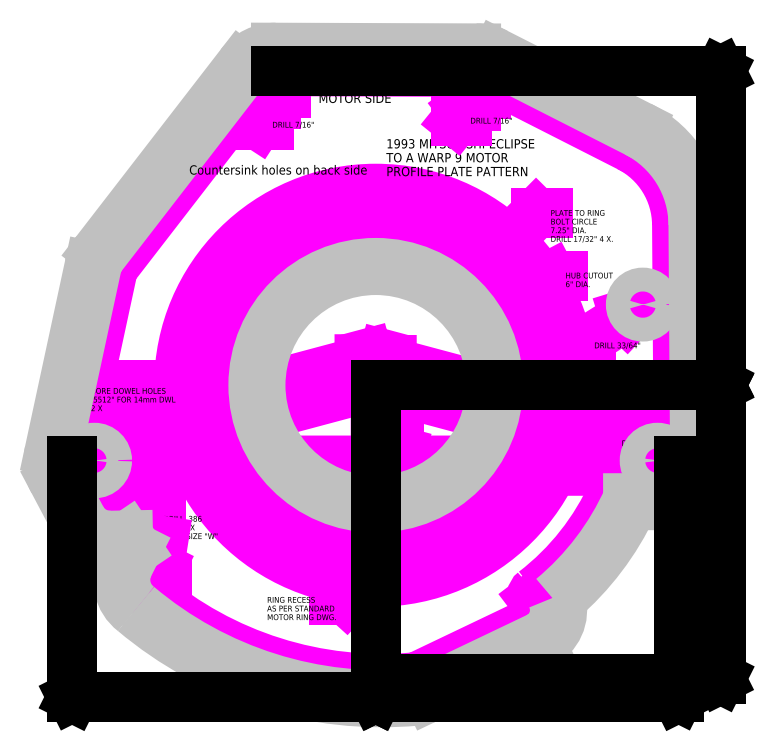
<metadata>
{"format":"dxf","ext":"dxf","renderer":"ezdxf+matplotlib","layout":"modelspace","background":"white","min_lineweight":24,"dpi":150}
</metadata>
<code>
0
SECTION
2
ENTITIES
0
POINT
8
PROFILE_PLATE
10
-5.745
20
-2.544
30
0
0
POINT
8
PROFILE_PLATE
10
-4.703
20
-4.209
30
0
0
POINT
8
PROFILE_PLATE
10
-6.086
20
-1.627
30
0
0
POINT
8
PROFILE_PLATE
10
6.092
20
-1.627
30
0
0
LINE
8
PROFILE_PLATE
10
6.092
20
-1.627
30
0
11
-6.086
21
-1.627
31
0
0
POINT
8
PROFILE_PLATE
10
0
20
0
30
0
0
LINE
8
PROFILE_PLATE
10
0
20
0
30
0
11
-6.086
21
-1.627
31
0
0
LINE
8
PROFILE_PLATE
10
6.092
20
-1.627
30
0
11
0
21
0
31
0
0
LINE
8
PROFILE_PLATE
10
0
20
0
30
0
11
-3e-06
21
-1.627
31
0
0
POINT
8
PROFILE_PLATE
10
-5.745
20
-2.544
30
0
0
CIRCLE
8
PROFILE_PLATE
10
-5.745
20
-2.544
30
0
40
0.185
0
LINE
8
PROFILE_PLATE
10
-5.93
20
-2.544
30
0
11
-5.56
21
-2.544
31
0
0
LINE
8
PROFILE_PLATE
10
-5.745
20
-2.359
30
0
11
-5.745
21
-2.729
31
0
0
CIRCLE
8
PROFILE_PLATE
10
-5.745
20
-2.544
30
0
40
0.125
0
POINT
8
PROFILE_PLATE
10
-4.703
20
-4.209
30
0
0
CIRCLE
8
PROFILE_PLATE
10
-4.703
20
-4.209
30
0
40
0.185
0
LINE
8
PROFILE_PLATE
10
-4.888
20
-4.209
30
0
11
-4.518
21
-4.209
31
0
0
LINE
8
PROFILE_PLATE
10
-4.703
20
-4.024
30
0
11
-4.703
21
-4.394
31
0
0
POINT
8
PROFILE_PLATE
10
-6.086
20
-1.627
30
0
0
POINT
8
PROFILE_PLATE
10
-6.086
20
-1.627
30
0
0
POINT
8
PROFILE_PLATE
10
6.092
20
-1.627
30
0
0
POINT
8
PROFILE_PLATE
10
6.092
20
-1.627
30
0
0
POINT
8
PROFILE_PLATE
10
6.092
20
-1.627
30
0
0
POINT
8
PROFILE_PLATE
10
2.165
20
6.288
30
0
0
POINT
8
PROFILE_PLATE
10
2.165
20
6.288
30
0
0
POINT
8
PROFILE_PLATE
10
2.165
20
6.288
30
0
0
CIRCLE
8
PROFILE_PLATE
10
2.165
20
6.288
30
0
40
0.218
0
LINE
8
PROFILE_PLATE
10
1.947
20
6.288
30
0
11
2.383
21
6.288
31
0
0
LINE
8
PROFILE_PLATE
10
2.165
20
6.506
30
0
11
2.165
21
6.043
31
0
0
POINT
8
PROFILE_PLATE
10
-2.162
20
6.327
30
0
0
POINT
8
PROFILE_PLATE
10
-2.162
20
6.327
30
0
0
POINT
8
PROFILE_PLATE
10
-2.162
20
6.327
30
0
0
CIRCLE
8
PROFILE_PLATE
10
-2.162
20
6.327
30
0
40
0.218
0
LINE
8
PROFILE_PLATE
10
-2.38
20
6.327
30
0
11
-1.944
21
6.327
31
0
0
LINE
8
PROFILE_PLATE
10
-2.162
20
6.545
30
0
11
-2.162
21
6.082
31
0
0
LINE
8
PROFILE_PLATE
10
6.516
20
3.473
30
0
11
6.55
21
-1.624
31
0
0
ARC
8
PROFILE_PLATE
10
6.092
20
-1.627
30
0
40
0.4578
50
272.4
51
360.4
0
LINE
8
PROFILE_PLATE
10
6.112
20
-2.085
30
0
11
5.456
21
-2.086
31
0
0
ARC
8
PROFILE_PLATE
10
5.457
20
-2.44
30
0
40
0.354
50
90.13
51
155.9
0
ARC
8
PROFILE_PLATE
10
0
20
-0
30
0
40
5.624
50
307.6
51
335.9
0
ARC
8
PROFILE_PLATE
10
3.503
20
-4.548
30
0
40
0.117
50
127.6
51
217.2
0
LINE
8
PROFILE_PLATE
10
3.451
20
-4.674
30
0
11
3.409
21
-4.619
31
0
0
ARC
8
PROFILE_PLATE
10
3.227
20
-4.866
30
0
40
0.2951
50
295.5
51
400.6
0
LINE
8
PROFILE_PLATE
10
3.354
20
-5.132
30
0
11
0.9325
21
-6.288
31
0
0
ARC
8
PROFILE_PLATE
10
0.8055
20
-6.022
30
0
40
0.2949
50
275.7
51
295.5
0
ARC
8
PROFILE_PLATE
10
0.1351
20
1.476
30
0
40
7.822
50
229.8
51
275.1
0
ARC
8
PROFILE_PLATE
10
-4.703
20
-4.209
30
0
40
0.3584
50
153.3
51
233.8
0
LINE
8
PROFILE_PLATE
10
-5.023
20
-4.048
30
0
11
-4.826
21
-3.655
31
0
0
ARC
8
PROFILE_PLATE
10
-5.076
20
-3.529
30
0
40
0.28
50
333.3
51
394
0
LINE
8
PROFILE_PLATE
10
-5.063
20
-3.047
30
0
11
-4.844
21
-3.372
31
0
0
ARC
8
PROFILE_PLATE
10
-5.357
20
-3.245
30
0
40
0.354
50
34.01
51
91.11
0
LINE
8
PROFILE_PLATE
10
-5.738
20
-2.898
30
0
11
-5.364
21
-2.891
31
0
0
ARC
8
PROFILE_PLATE
10
-5.745
20
-2.544
30
0
40
0.354
50
203
51
271.1
0
LINE
8
PROFILE_PLATE
10
-6.51
20
-1.852
30
0
11
-6.071
21
-2.682
31
0
0
ARC
8
PROFILE_PLATE
10
-6.086
20
-1.627
30
0
40
0.4794
50
167.8
51
207.9
0
LINE
8
PROFILE_PLATE
10
-5.694
20
2.468
30
0
11
-6.555
21
-1.526
31
0
0
ARC
8
PROFILE_PLATE
10
-5.393
20
2.403
30
0
40
0.3077
50
142.3
51
167.8
0
LINE
8
PROFILE_PLATE
10
-5.637
20
2.591
30
0
11
-2.53
21
6.611
31
0
0
ARC
8
PROFILE_PLATE
10
-2.162
20
6.327
30
0
40
0.4648
50
89.81
51
142.3
0
LINE
8
PROFILE_PLATE
10
-2.16
20
6.792
30
0
11
2.166
21
6.777
31
0
0
ARC
8
PROFILE_PLATE
10
2.165
20
6.288
30
0
40
0.4889
50
63.07
51
89.81
0
LINE
8
PROFILE_PLATE
10
2.386
20
6.724
30
0
11
5.476
21
5.154
31
0
0
ARC
8
PROFILE_PLATE
10
4.615
20
3.46
30
0
40
1.9
50
0.3875
51
63.07
0
POINT
8
PROFILE_PLATE
10
-2.162
20
6.327
30
0
0
CIRCLE
8
PROFILE_PLATE
10
2.165
20
6.288
30
0
40
0.125
0
POINT
8
PROFILE_PLATE
10
2.165
20
6.288
30
0
0
CIRCLE
8
PROFILE_PLATE
10
6.092
20
-1.627
30
0
40
0.125
0
POINT
8
PROFILE_PLATE
10
6.092
20
-1.627
30
0
0
CIRCLE
8
PROFILE_PLATE
10
-6.086
20
-1.627
30
0
40
0.125
0
POINT
8
PROFILE_PLATE
10
-5.745
20
-2.544
30
0
0
POINT
8
PROFILE_PLATE
10
-6.086
20
-1.627
30
0
0
CIRCLE
8
PROFILE_PLATE
10
-4.703
20
-4.209
30
0
40
0.125
0
POINT
8
PROFILE_PLATE
10
-4.703
20
-4.209
30
0
0
CIRCLE
8
PROFILE_PLATE
10
-2.162
20
6.327
30
0
40
0.125
0
POINT
8
PROFILE_PLATE
10
0
20
0
30
0
0
LINE
8
PROFILE_PLATE
10
-0.3105
20
0
30
0
11
0.3105
21
0
31
0
0
LINE
8
PROFILE_PLATE
10
0
20
0.31
30
0
11
0
21
-0.311
31
0
0
POINT
8
PROFILE_PLATE
10
0
20
0
30
0
0
CIRCLE
8
PROFILE_PLATE
10
0
20
0
30
0
40
3
0
CIRCLE
8
PROFILE_PLATE
10
0
20
0
30
0
40
3.625
0
CIRCLE
8
PROFILE_PLATE
10
0
20
0
30
0
40
4.25
0
CIRCLE
8
PROFILE_PLATE
10
-0.00141
20
3.624
30
0
40
0.25
0
CIRCLE
8
PROFILE_PLATE
10
-3.624
20
-0.00141
30
0
40
0.25
0
CIRCLE
8
PROFILE_PLATE
10
0.00141
20
-3.624
30
0
40
0.25
0
CIRCLE
8
PROFILE_PLATE
10
3.624
20
0.00141
30
0
40
0.25
0
POINT
8
PROFILE_PLATE
10
0
20
0
30
0
0
LINE
8
PROFILE_PLATE
10
-6.164
20
0
30
0
11
6.024
21
0
31
0
0
TEXT
8
DIMENSIONS
10
0.2288
20
5.122
30
0
40
0.2
1
1993 MITSUBISHI ECLIPSE
0
TEXT
8
DIMENSIONS
10
0.2288
20
4.822
30
0
40
0.2
1
TO A WARP 9 MOTOR
0
TEXT
8
DIMENSIONS
10
0.2288
20
4.522
30
0
40
0.2
1
PROFILE PLATE PATTERN
0
LINE
8
DIMENSIONS
10
2.442
20
2.692
30
0
11
2.541
21
2.866
31
0
0
LINE
8
DIMENSIONS
10
2.442
20
2.692
30
0
11
2.615
21
2.793
31
0
0
LINE
8
DIMENSIONS
10
2.442
20
2.692
30
0
11
3.469
21
3.726
31
0
0
LINE
8
DIMENSIONS
10
3.469
20
3.726
30
0
11
3.719
21
3.726
31
0
0
TEXT
8
DIMENSIONS
10
3.781
20
3.664
30
0
40
0.125
1
PLATE TO RING
0
TEXT
8
DIMENSIONS
10
3.781
20
3.476
30
0
40
0.125
1
BOLT CIRCLE
0
TEXT
8
DIMENSIONS
10
3.781
20
3.289
30
0
40
0.125
1
7.25" DIA.
0
TEXT
8
DIMENSIONS
10
3.781
20
3.101
30
0
40
0.125
1
DRILL 17/32" 4 X.
0
LINE
8
DIMENSIONS
10
-0.291
20
-4.251
30
0
11
-0.3826
21
-4.429
31
0
0
LINE
8
DIMENSIONS
10
-0.291
20
-4.251
30
0
11
-0.4592
21
-4.359
31
0
0
LINE
8
DIMENSIONS
10
-0.291
20
-4.251
30
0
11
-0.6451
21
-4.64
31
0
0
LINE
8
DIMENSIONS
10
-0.6451
20
-4.64
30
0
11
-0.8951
21
-4.64
31
0
0
TEXT
8
DIMENSIONS
10
-2.349
20
-4.703
30
0
40
0.125
1
RING RECESS
0
TEXT
8
DIMENSIONS
10
-2.349
20
-4.89
30
0
40
0.125
1
AS PER STANDARD
0
TEXT
8
DIMENSIONS
10
-2.349
20
-5.078
30
0
40
0.125
1
MOTOR RING DWG.
0
LINE
8
DIMENSIONS
10
2.506
20
1.698
30
0
11
2.653
21
1.834
31
0
0
LINE
8
DIMENSIONS
10
2.506
20
1.698
30
0
11
2.702
21
1.742
31
0
0
LINE
8
DIMENSIONS
10
2.506
20
1.698
30
0
11
3.79
21
2.372
31
0
0
LINE
8
DIMENSIONS
10
3.79
20
2.372
30
0
11
4.04
21
2.372
31
0
0
TEXT
8
DIMENSIONS
10
4.103
20
2.31
30
0
40
0.125
1
HUB CUTOUT
0
TEXT
8
DIMENSIONS
10
4.103
20
2.122
30
0
40
0.125
1
6" DIA.
0
LINE
8
DIMENSIONS
10
-6.237
20
-1.065
30
0
11
-6.063
21
-0.9647
31
0
0
LINE
8
DIMENSIONS
10
-6.237
20
-1.065
30
0
11
-6.037
21
-1.065
31
0
0
LINE
8
DIMENSIONS
10
-0.1505
20
0.5628
30
0
11
-0.3238
21
0.4629
31
0
0
LINE
8
DIMENSIONS
10
-0.1505
20
0.5628
30
0
11
-0.3505
21
0.5629
31
0
0
LINE
8
DIMENSIONS
10
-6.102
20
-1.567
30
0
11
-6.269
21
-0.9438
31
0
0
LINE
8
DIMENSIONS
10
-0.01614
20
0.06038
30
0
11
-0.1828
21
0.6836
31
0
0
TEXT
8
DIMENSIONS
10
-5.006
20
-0.8004
30
0
40
0.125
1
6.3"
50
14.97
0
LINE
8
DIMENSIONS
10
-6.237
20
-1.065
30
0
11
-5.052
21
-0.7478
31
0
0
LINE
8
DIMENSIONS
10
-4.328
20
-0.5542
30
0
11
-0.1505
21
0.5628
31
0
0
LINE
8
DIMENSIONS
10
-6.086
20
-1.849
30
0
11
-5.893
21
-1.797
31
0
0
LINE
8
DIMENSIONS
10
-6.086
20
-1.849
30
0
11
-5.893
21
-1.9
31
0
0
LINE
8
DIMENSIONS
10
6.092
20
-1.849
30
0
11
5.899
21
-1.9
31
0
0
LINE
8
DIMENSIONS
10
6.092
20
-1.849
30
0
11
5.899
21
-1.797
31
0
0
LINE
8
DIMENSIONS
10
-6.086
20
-1.69
30
0
11
-6.086
21
-1.974
31
0
0
LINE
8
DIMENSIONS
10
6.092
20
-1.69
30
0
11
6.092
21
-1.974
31
0
0
TEXT
8
DIMENSIONS
10
-0.7323
20
-1.911
30
0
40
0.125
1
12.18"
50
-9.9e-05
0
LINE
8
DIMENSIONS
10
-6.086
20
-1.849
30
0
11
-0.7636
21
-1.849
31
0
0
LINE
8
DIMENSIONS
10
-0.04412
20
-1.849
30
0
11
6.092
21
-1.849
31
0
0
LINE
8
DIMENSIONS
10
0.1459
20
0.5461
30
0
11
0.3459
21
0.5463
31
0
0
LINE
8
DIMENSIONS
10
0.1459
20
0.5461
30
0
11
0.3192
21
0.4463
31
0
0
LINE
8
DIMENSIONS
10
6.238
20
-1.081
30
0
11
6.038
21
-1.081
31
0
0
LINE
8
DIMENSIONS
10
6.238
20
-1.081
30
0
11
6.065
21
-0.9814
31
0
0
LINE
8
DIMENSIONS
10
0.01613
20
0.06038
30
0
11
0.1781
21
0.6669
31
0
0
LINE
8
DIMENSIONS
10
6.109
20
-1.567
30
0
11
6.271
21
-0.9605
31
0
0
TEXT
8
DIMENSIONS
10
4.393
20
-0.6535
30
0
40
0.125
1
6.306"
50
-14.96
0
LINE
8
DIMENSIONS
10
0.1459
20
0.5461
30
0
11
4.379
21
-0.5847
31
0
0
LINE
8
DIMENSIONS
10
5.101
20
-0.7775
30
0
11
6.238
21
-1.081
31
0
0
POINT
8
PROFILE_PLATE
10
0
20
-1.627
30
0
0
LINE
8
DIMENSIONS
10
0.4934
20
-1.627
30
0
11
0.4416
21
-1.434
31
0
0
LINE
8
DIMENSIONS
10
0.4934
20
-1.627
30
0
11
0.5451
21
-1.434
31
0
0
LINE
8
DIMENSIONS
10
0.4934
20
0
30
0
11
0.5451
21
-0.1932
31
0
0
LINE
8
DIMENSIONS
10
0.4934
20
0
30
0
11
0.4416
21
-0.1932
31
0
0
LINE
8
DIMENSIONS
10
0.0625
20
-1.627
30
0
11
0.6184
21
-1.627
31
0
0
LINE
8
DIMENSIONS
10
0.0625
20
0
30
0
11
0.6184
21
-0
31
0
0
TEXT
8
DIMENSIONS
10
0.1993
20
-0.8791
30
0
40
0.125
1
1.627"
0
LINE
8
DIMENSIONS
10
0.4934
20
-1.627
30
0
11
0.4934
21
-0.9104
31
0
0
LINE
8
DIMENSIONS
10
0.4934
20
-0.7224
30
0
11
0.4934
21
0
31
0
0
POINT
8
PROFILE_PLATE
10
5.775
20
1.745
30
0
0
POINT
8
PROFILE_PLATE
10
5.775
20
1.745
30
0
0
CIRCLE
8
PROFILE_PLATE
10
5.775
20
1.745
30
0
40
0.125
0
TEXT
8
DIMENSIONS
10
-6.076
20
-1.29
30
0
40
0.125
1
DWL "A"
0
TEXT
8
DIMENSIONS
10
5.318
20
-1.317
30
0
40
0.125
1
DWL "B"
0
CIRCLE
8
PROFILE_PLATE
10
0
20
0
30
0
40
0.3125
0
LINE
8
DIMENSIONS
10
-5.552
20
-2.542
30
0
11
-5.357
21
-2.587
31
0
0
LINE
8
DIMENSIONS
10
-5.552
20
-2.542
30
0
11
-5.406
21
-2.678
31
0
0
LINE
8
DIMENSIONS
10
-5.552
20
-2.542
30
0
11
-4.904
21
-2.888
31
0
0
LINE
8
DIMENSIONS
10
-4.904
20
-2.888
30
0
11
-4.654
21
-2.888
31
0
0
TEXT
8
DIMENSIONS
10
-4.591
20
-2.95
30
0
40
0.125
1
DRILL 0.386
0
TEXT
8
DIMENSIONS
10
-4.591
20
-3.138
30
0
40
0.125
1
THRU 2X
0
TEXT
8
DIMENSIONS
10
-4.591
20
-3.325
30
0
40
0.125
1
DRILL SIZE "W"
0
LINE
8
DIMENSIONS
10
-4.697
20
-4.017
30
0
11
-4.595
21
-3.367
31
0
0
LINE
8
DIMENSIONS
10
-4.697
20
-4.016
30
0
11
-4.657
21
-3.935
31
0
0
LINE
8
DIMENSIONS
10
-4.696
20
-4.015
30
0
11
-4.713
21
-3.932
31
0
0
TEXT
8
DIMENSIONS
10
-6.16
20
-0.1842
30
0
40
0.125
1
BORE DOWEL HOLES
0
TEXT
8
DIMENSIONS
10
-6.16
20
-0.3717
30
0
40
0.125
1
0.5512" FOR 14mm DWL
0
TEXT
8
DIMENSIONS
10
-6.16
20
-0.5592
30
0
40
0.125
1
2 X
0
LINE
8
DIMENSIONS
10
5.557
20
1.579
30
0
11
5.421
21
1.433
31
0
0
LINE
8
DIMENSIONS
10
5.557
20
1.579
30
0
11
5.366
21
1.521
31
0
0
LINE
8
DIMENSIONS
10
5.557
20
1.579
30
0
11
4.412
21
0.8615
31
0
0
LINE
8
DIMENSIONS
10
4.412
20
0.8615
30
0
11
4.662
21
0.8615
31
0
0
TEXT
8
DIMENSIONS
10
4.725
20
0.799
30
0
40
0.125
1
DRILL 33/64"
0
LINE
8
DIMENSIONS
10
-2.236
20
6.116
30
0
11
-2.298
21
5.925
31
0
0
LINE
8
DIMENSIONS
10
-2.236
20
6.116
30
0
11
-2.385
21
5.982
31
0
0
LINE
8
DIMENSIONS
10
-2.236
20
6.116
30
0
11
-2.55
21
5.634
31
0
0
LINE
8
DIMENSIONS
10
-2.55
20
5.634
30
0
11
-2.3
21
5.634
31
0
0
TEXT
8
DIMENSIONS
10
-2.237
20
5.572
30
0
40
0.125
1
DRILL 7/16"
0
LINE
8
DIMENSIONS
10
0
20
0
30
0
11
0.1932
21
0.05176
31
0
0
LINE
8
DIMENSIONS
10
0
20
0
30
0
11
0.1932
21
-0.05176
31
0
0
LINE
8
DIMENSIONS
10
2.039
20
6.101
30
0
11
1.958
21
5.918
31
0
0
LINE
8
DIMENSIONS
10
2.039
20
6.101
30
0
11
1.878
21
5.983
31
0
0
LINE
8
DIMENSIONS
10
2.039
20
6.101
30
0
11
1.733
21
5.722
31
0
0
LINE
8
DIMENSIONS
10
1.733
20
5.722
30
0
11
1.983
21
5.722
31
0
0
TEXT
8
DIMENSIONS
10
2.045
20
5.659
30
0
40
0.125
1
DRILL 7/16"
0
TEXT
8
DIMENSIONS
10
-0.6075
20
6.405
30
0
40
0.2
1
TOP
0
TEXT
8
DIMENSIONS
10
-1.237
20
6.105
30
0
40
0.2
1
MOTOR SIDE
0
INSERT
8
Default
2
Object_0
10
-10.16
20
-10.16
30
0
0
CIRCLE
8
Default
10
5.775
20
1.745
30
0
40
0.2578
0
CIRCLE
8
Default
10
-6.086
20
-1.627
30
0
40
0.2756
0
CIRCLE
8
Default
10
6.092
20
-1.627
30
0
40
0.2756
0
CIRCLE
8
Default
10
5.775
20
1.745
30
0
40
0.007812
0
CIRCLE
8
Default
10
6.092
20
-1.627
30
0
40
0.0256
0
CIRCLE
8
Default
10
-6.086
20
-1.627
30
0
40
0.0256
0
ARC
8
CAM
10
4.615
20
3.46
30
0
40
2.255
50
0.3875
51
63.07
0
LINE
8
CAM
10
6.871
20
3.475
30
0
11
6.905
21
-1.622
31
0
0
ARC
8
CAM
10
6.092
20
-1.627
30
0
40
0.8128
50
272.4
51
360.4
0
ARC
8
CAM
10
6.112
20
-2.085
30
0
40
0.355
50
270.1
51
272.4
0
LINE
8
CAM
10
6.113
20
-2.44
30
0
11
5.457
21
-2.441
31
0
0
ARC
8
CAM
10
0
20
-0
30
0
40
5.979
50
309.7
51
335.9
0
ARC
8
CAM
10
3.227
20
-4.866
30
0
40
0.6501
50
295.5
51
384.2
0
LINE
8
CAM
10
3.507
20
-5.452
30
0
11
1.085
21
-6.608
31
0
0
ARC
8
CAM
10
0.8055
20
-6.022
30
0
40
0.6499
50
275.7
51
295.5
0
ARC
8
CAM
10
0.8348
20
-6.315
30
0
40
0.355
50
275.1
51
275.7
0
ARC
8
CAM
10
0.1351
20
1.476
30
0
40
8.177
50
229.9
51
275.1
0
ARC
8
CAM
10
-4.703
20
-4.209
30
0
40
0.7134
50
153.3
51
232.7
0
LINE
8
CAM
10
-5.34
20
-3.888
30
0
11
-5.162
21
-3.535
31
0
0
LINE
8
CAM
10
-5.162
20
-3.535
30
0
11
-5.357
21
-3.246
31
0
0
LINE
8
CAM
10
-5.357
20
-3.246
30
0
11
-5.731
21
-3.253
31
0
0
ARC
8
CAM
10
-5.745
20
-2.544
30
0
40
0.709
50
204.4
51
271.1
0
LINE
8
CAM
10
-6.39
20
-2.837
30
0
11
-6.824
21
-2.018
31
0
0
ARC
8
CAM
10
-6.086
20
-1.627
30
0
40
0.8344
50
167.8
51
207.9
0
LINE
8
CAM
10
-6.902
20
-1.452
30
0
11
-6.041
21
2.543
31
0
0
ARC
8
CAM
10
-5.393
20
2.403
30
0
40
0.6627
50
142.3
51
167.8
0
LINE
8
CAM
10
-5.918
20
2.808
30
0
11
-2.811
21
6.828
31
0
0
ARC
8
CAM
10
-2.162
20
6.327
30
0
40
0.8198
50
89.81
51
142.3
0
LINE
8
CAM
10
-2.159
20
7.146
30
0
11
2.168
21
7.132
31
0
0
ARC
8
CAM
10
2.165
20
6.288
30
0
40
0.8439
50
63.07
51
89.81
0
LINE
8
CAM
10
2.547
20
7.04
30
0
11
5.637
21
5.471
31
0
0
ARC
8
CAM
10
4.615
20
3.46
30
0
40
2.408
50
0.3875
51
63.07
0
LINE
8
CAM
10
7.023
20
3.476
30
0
11
7.058
21
-1.621
31
0
0
ARC
8
CAM
10
6.092
20
-1.627
30
0
40
0.9653
50
272.4
51
360.4
0
ARC
8
CAM
10
6.112
20
-2.085
30
0
40
0.5075
50
270.1
51
272.4
0
LINE
8
CAM
10
6.113
20
-2.592
30
0
11
5.556
21
-2.594
31
0
0
ARC
8
CAM
10
0
20
-0
30
0
40
6.131
50
310.7
51
335
0
ARC
8
CAM
10
3.227
20
-4.866
30
0
40
0.8026
50
295.5
51
375.8
0
LINE
8
CAM
10
3.573
20
-5.59
30
0
11
1.151
21
-6.746
31
0
0
ARC
8
CAM
10
0.8055
20
-6.022
30
0
40
0.8024
50
275.7
51
295.5
0
ARC
8
CAM
10
0.8348
20
-6.315
30
0
40
0.5075
50
275.1
51
275.7
0
ARC
8
CAM
10
0.1351
20
1.476
30
0
40
8.33
50
229.9
51
275.1
0
ARC
8
CAM
10
-4.703
20
-4.209
30
0
40
0.8659
50
153.3
51
232.4
0
LINE
8
CAM
10
-5.477
20
-3.819
30
0
11
-5.339
21
-3.546
31
0
0
LINE
8
CAM
10
-5.339
20
-3.546
30
0
11
-5.437
21
-3.4
31
0
0
LINE
8
CAM
10
-5.437
20
-3.4
30
0
11
-5.728
21
-3.405
31
0
0
ARC
8
CAM
10
-5.745
20
-2.544
30
0
40
0.8615
50
204.7
51
271.1
0
LINE
8
CAM
10
-6.527
20
-2.905
30
0
11
-6.959
21
-2.089
31
0
0
ARC
8
CAM
10
-6.086
20
-1.627
30
0
40
0.9869
50
167.8
51
207.9
0
LINE
8
CAM
10
-7.051
20
-1.419
30
0
11
-6.19
21
2.575
31
0
0
ARC
8
CAM
10
-5.393
20
2.403
30
0
40
0.8152
50
142.3
51
167.8
0
LINE
8
CAM
10
-6.038
20
2.902
30
0
11
-2.931
21
6.921
31
0
0
ARC
8
CAM
10
-2.162
20
6.327
30
0
40
0.9723
50
89.81
51
142.3
0
LINE
8
CAM
10
-2.159
20
7.299
30
0
11
2.168
21
7.284
31
0
0
ARC
8
CAM
10
2.165
20
6.288
30
0
40
0.9964
50
63.07
51
89.81
0
LINE
8
CAM
10
2.616
20
7.176
30
0
11
5.706
21
5.606
31
0
0
CIRCLE
8
CAM
10
0
20
0
30
0
40
2.645
0
CIRCLE
8
CAM
10
0
20
0
30
0
40
2.493
0
LINE
8
DIM
10
0.00254
20
-0.0005
30
0
11
7.461
21
-0.0005
31
0
0
LINE
8
DIM
10
-2.158
20
6.792
30
0
11
7.461
21
6.792
31
0
0
LINE
8
DIM
10
7.457
20
-0.0005
30
0
11
7.457
21
6.792
31
0
0
LINE
8
DIM
10
7.457
20
-0.0005
30
0
11
7.444
21
0.0245
31
0
0
LINE
8
DIM
10
7.457
20
-0.0005
30
0
11
7.469
21
0.0245
31
0
0
LINE
8
DIM
10
7.457
20
6.792
30
0
11
7.469
21
6.767
31
0
0
LINE
8
DIM
10
7.457
20
6.792
30
0
11
7.444
21
6.767
31
0
0
TEXT
8
DIM
10
7.376
20
5.143
30
0
40
0.2
1
6.792
50
90
72
     1
11
7.376
21
5.453
31
0
0
LINE
8
DIM
10
0
20
-0.00304
30
0
11
0
21
-6.745
31
0
0
LINE
8
DIM
10
6.55
20
-1.63
30
0
11
6.55
21
-6.745
31
0
0
LINE
8
DIM
10
0
20
-6.742
30
0
11
6.55
21
-6.742
31
0
0
LINE
8
DIM
10
0
20
-6.742
30
0
11
0.025
21
-6.729
31
0
0
LINE
8
DIM
10
0
20
-6.742
30
0
11
0.025
21
-6.754
31
0
0
LINE
8
DIM
10
6.55
20
-6.742
30
0
11
6.525
21
-6.754
31
0
0
LINE
8
DIM
10
6.55
20
-6.742
30
0
11
6.525
21
-6.729
31
0
0
TEXT
8
DIM
10
5.204
20
-6.66
30
0
40
0.2
1
6.55
72
     1
11
5.514
21
-6.66
31
0
0
LINE
8
DIM
10
0.00254
20
-0.0005
30
0
11
7.461
21
-0.0005
31
0
0
LINE
8
DIM
10
0.1377
20
-6.347
30
0
11
7.461
21
-6.347
31
0
0
LINE
8
DIM
10
7.457
20
-0.0005
30
0
11
7.457
21
-6.347
31
0
0
LINE
8
DIM
10
7.457
20
-0.0005
30
0
11
7.469
21
-0.0255
31
0
0
LINE
8
DIM
10
7.457
20
-0.0005
30
0
11
7.444
21
-0.0255
31
0
0
LINE
8
DIM
10
7.457
20
-6.347
30
0
11
7.444
21
-6.322
31
0
0
LINE
8
DIM
10
7.457
20
-6.347
30
0
11
7.469
21
-6.322
31
0
0
TEXT
8
DIM
10
7.376
20
-4.192
30
0
40
0.2
1
6.346
50
90
72
     1
11
7.376
21
-3.872
31
0
0
LINE
8
DIM
10
0
20
-0.00304
30
0
11
0
21
-6.745
31
0
0
LINE
8
DIM
10
-6.566
20
-1.63
30
0
11
-6.566
21
-6.745
31
0
0
LINE
8
DIM
10
0
20
-6.742
30
0
11
-6.566
21
-6.742
31
0
0
LINE
8
DIM
10
0
20
-6.742
30
0
11
-0.025
21
-6.754
31
0
0
LINE
8
DIM
10
0
20
-6.742
30
0
11
-0.025
21
-6.729
31
0
0
LINE
8
DIM
10
-6.566
20
-6.742
30
0
11
-6.541
21
-6.729
31
0
0
LINE
8
DIM
10
-6.566
20
-6.742
30
0
11
-6.541
21
-6.754
31
0
0
TEXT
8
DIM
10
-6.333
20
-6.66
30
0
40
0.2
1
6.566
72
     1
11
-6.023
21
-6.66
31
0
0
TEXT
8
DIM
10
-3.927
20
4.556
30
0
40
0.2
1
Countersink holes on back side
72
     1
11
-2.107
21
4.556
31
0
0
ENDSEC
0
EOF

</code>
